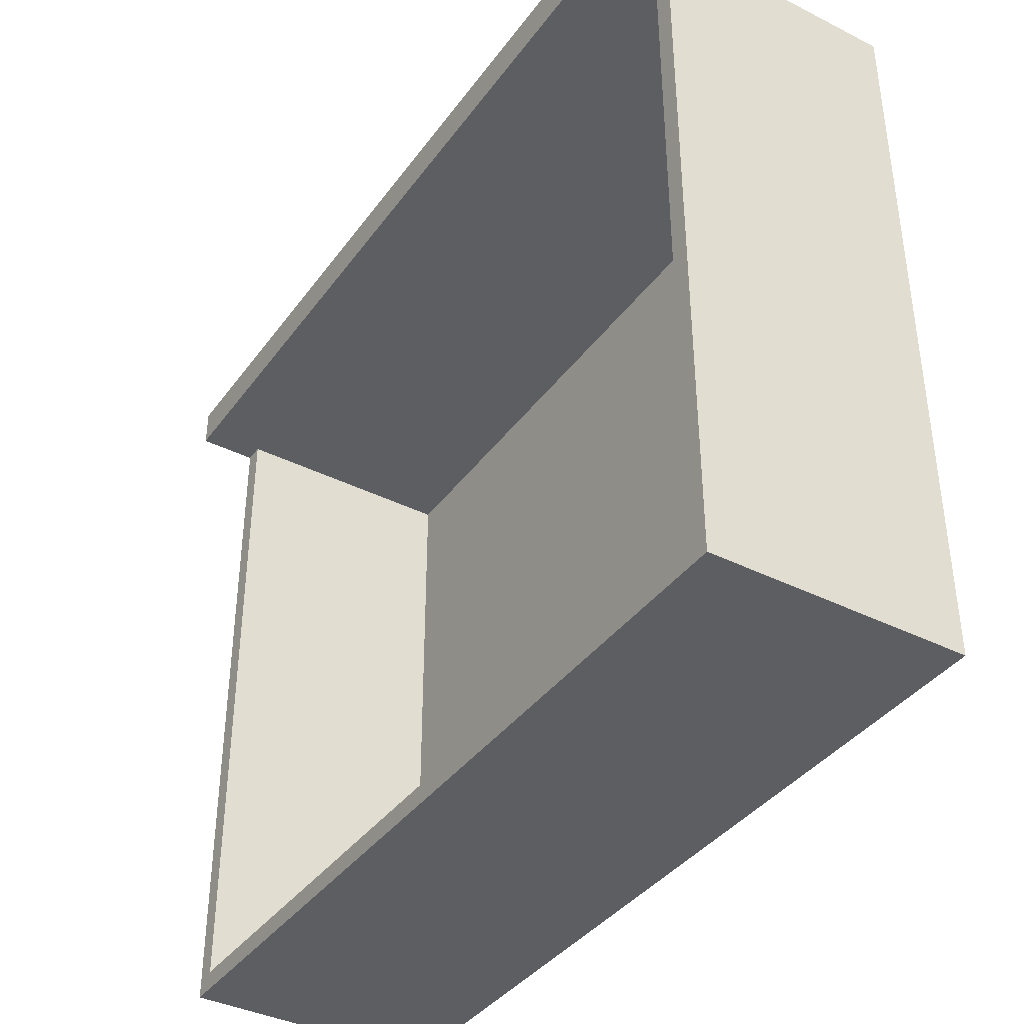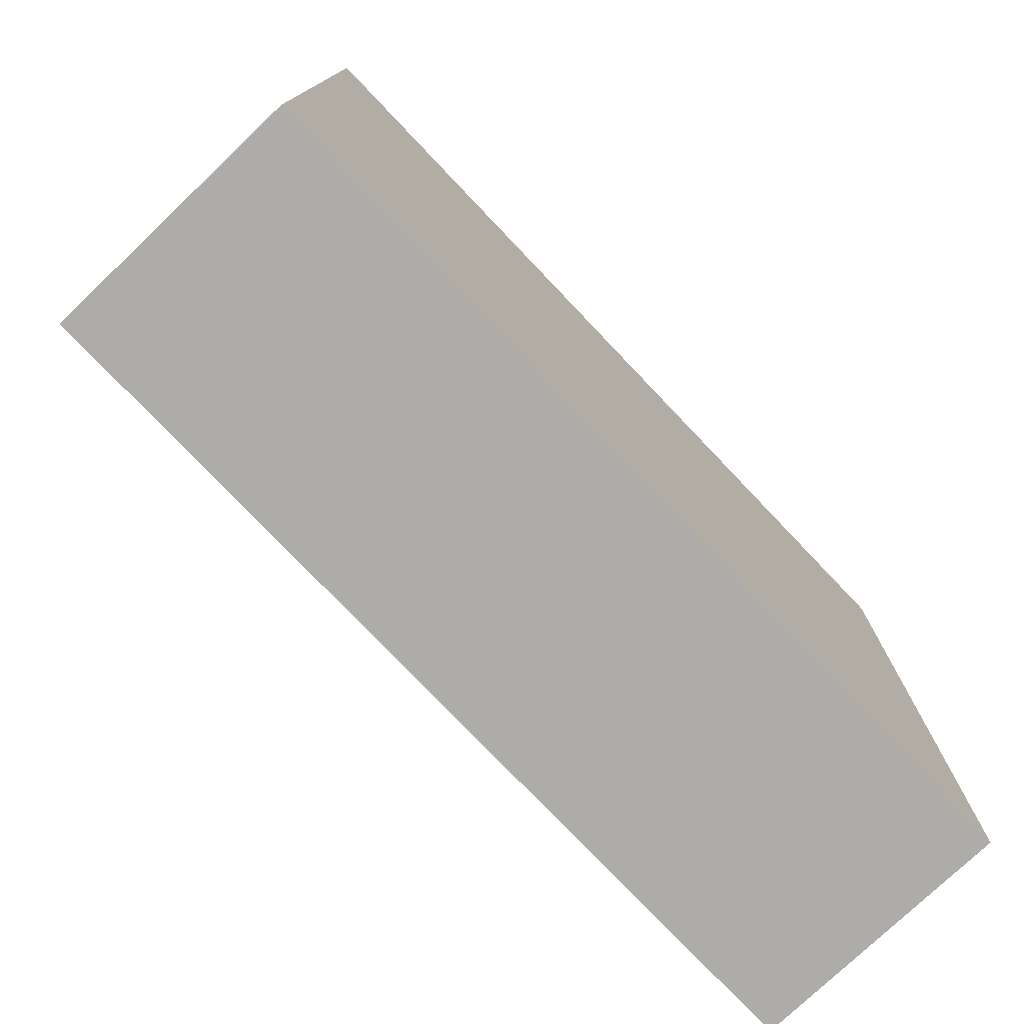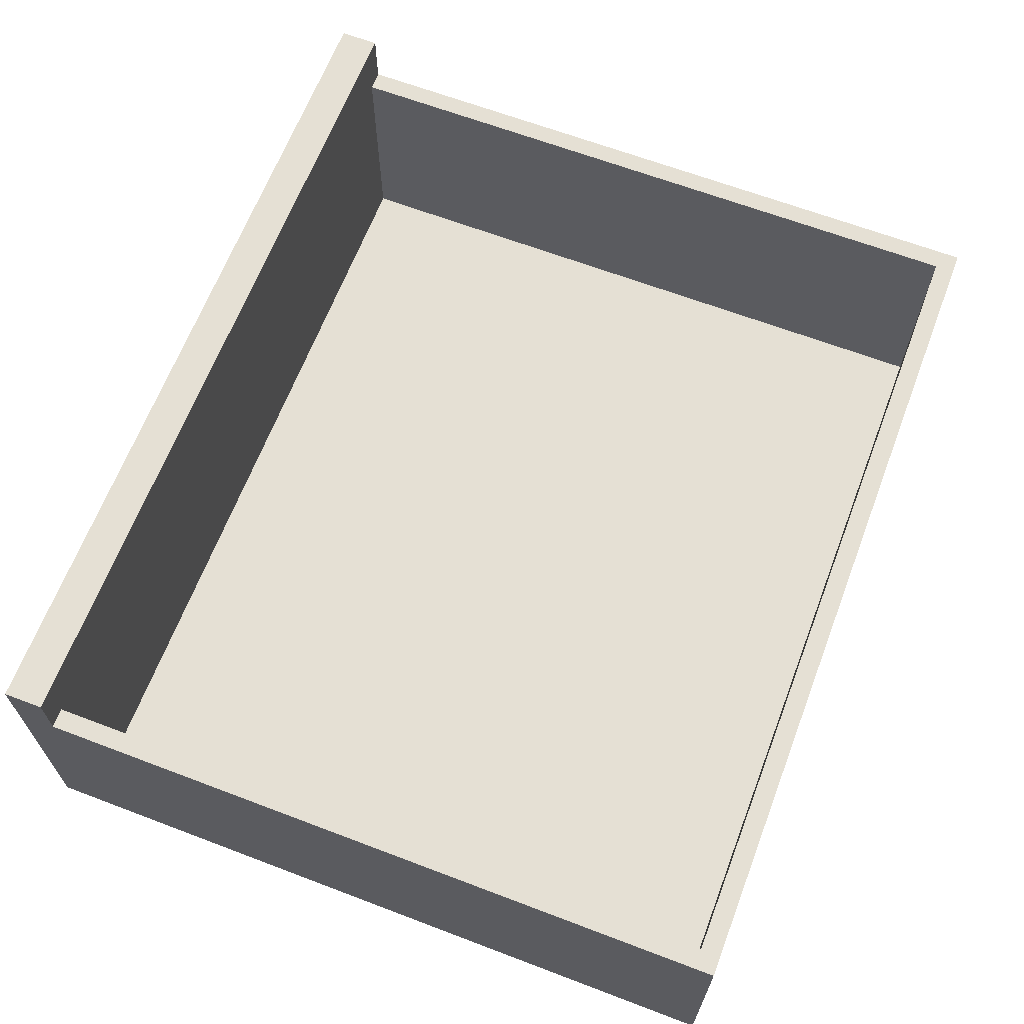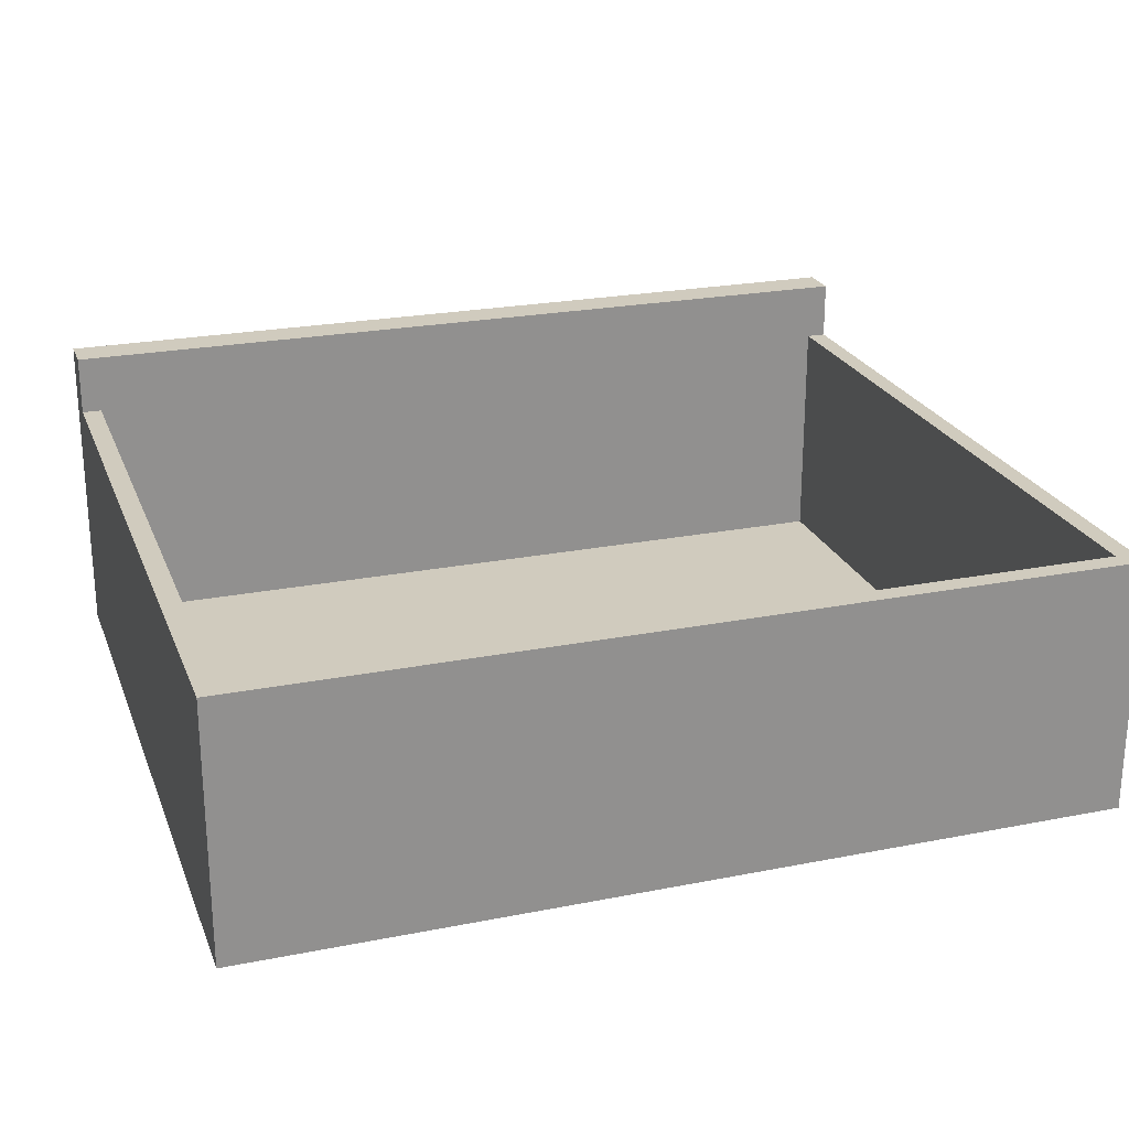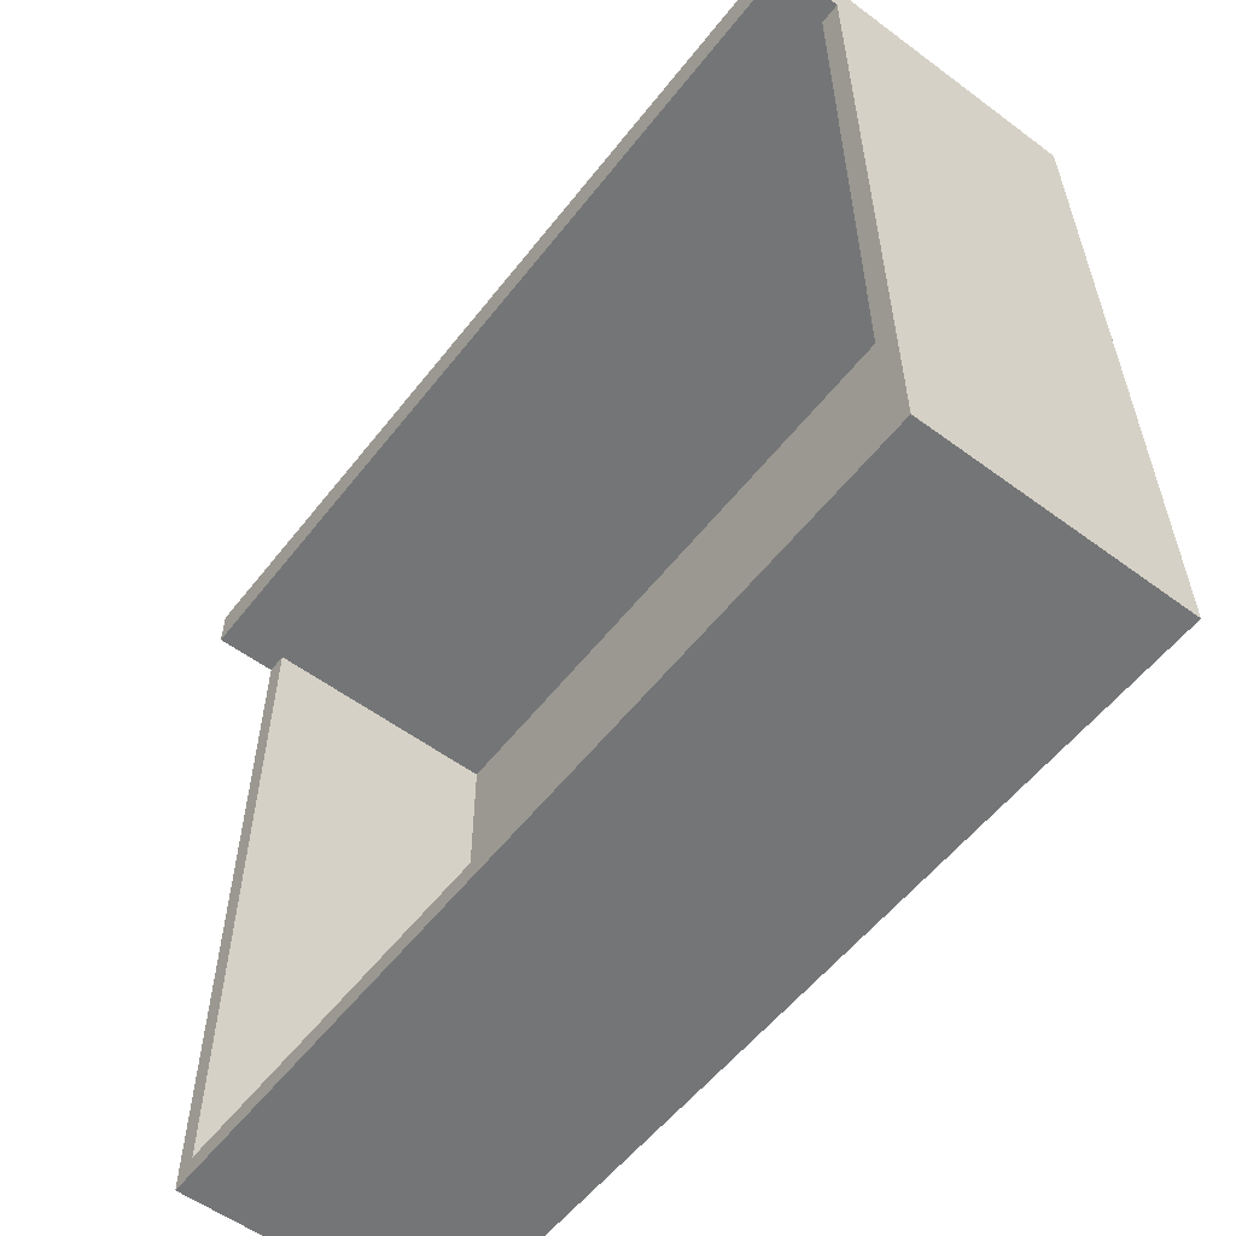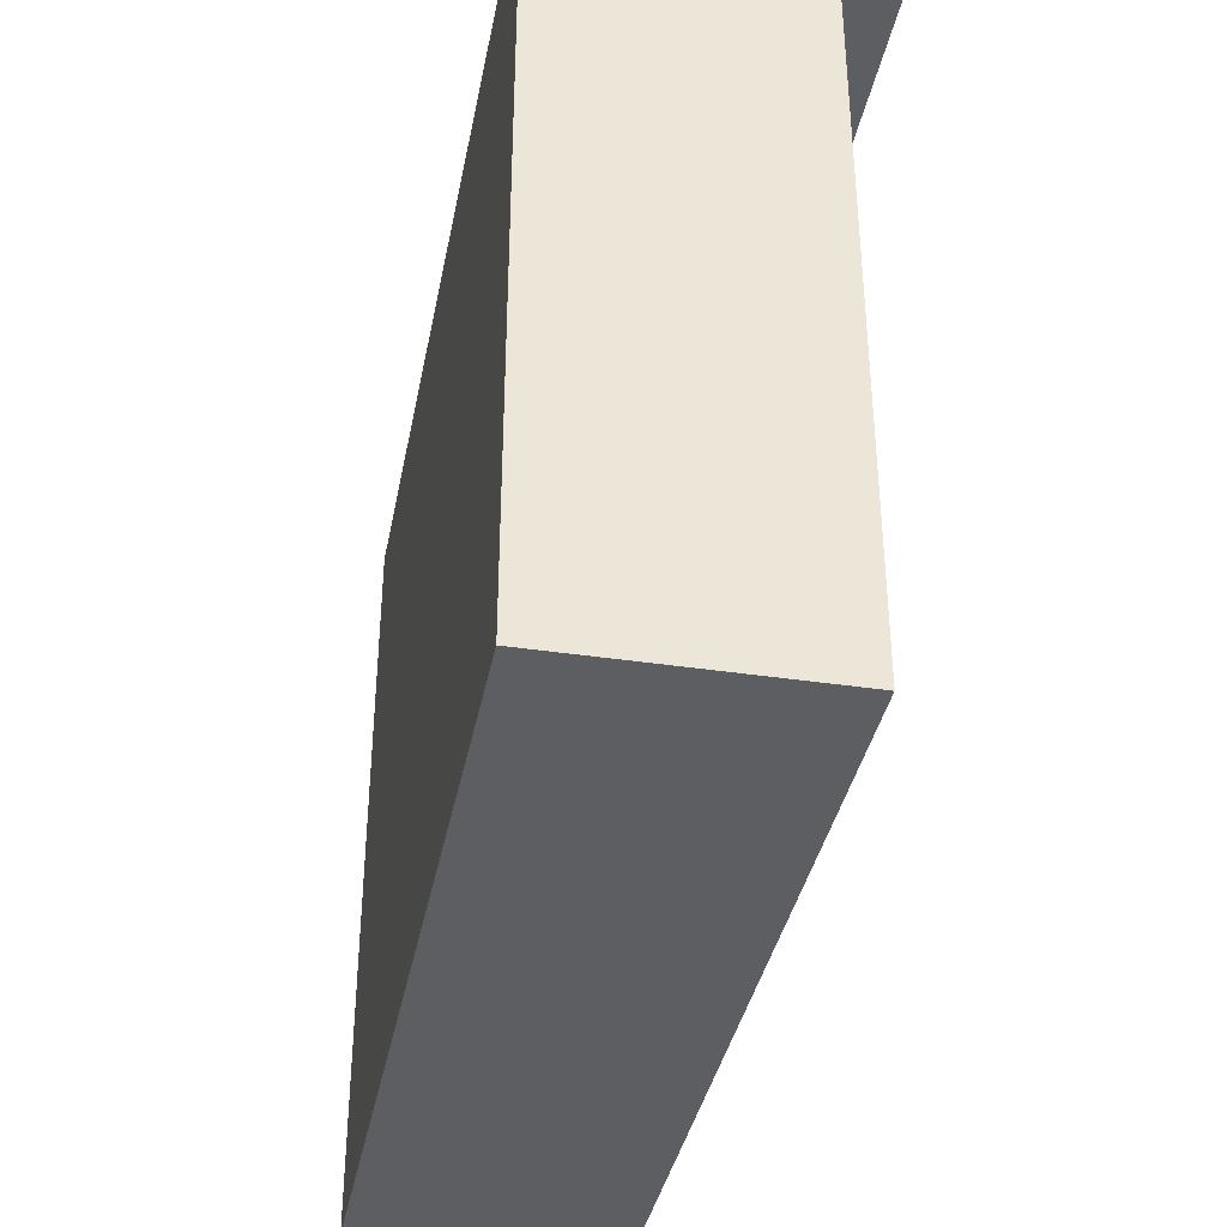
<metadata>
{"format":"obj","ext":"obj","renderer":"f3d","projection":"perspective","resolution":1024,"background":"white","views":[{"elev":-38.7,"azim":-122.2,"up":"+Z"},{"elev":-76.8,"azim":-46.4,"up":"+Z"},{"elev":65.4,"azim":110.9,"up":"+Y"},{"elev":23.6,"azim":161.7,"up":"+Y"},{"elev":-56.5,"azim":-127.6,"up":"+Z"},{"elev":-37.5,"azim":79.1,"up":"+Z"}]}
</metadata>
<code>
o SchubladeSmall1_Plane.009
v -0.45 0.12 0.4
v -0.02 0.13 0.38
v -0.44 0.13 0.38
v -0.02 0.13 0.03
v -0.44 0.13 0.03
v -0.02 0.25 0.38
v -0.44 0.25 0.38
v -0.02 0.25 0.03
v -0.44 0.25 0.03
v -0.45 0.25 0.02
v -0.45 0.25 0.38
v -0.01 0.28 0.4
v -0.01 0.25 0.38
v -0.01 0.25 0.02
v -0.01 0.12 0.4
v -0.01 0.28 0.38
v -0.45 0.28 0.38
v -0.45 0.28 0.4
v -0.01 0.12 0.02
v -0.45 0.12 0.02
f 2 5 3
f 11 20 1
f 9 3 5
f 12 1 15
f 10 19 20
f 6 4 2
f 8 5 4
f 13 16 12
f 7 11 17
f 9 11 7
f 8 13 14
f 8 10 9
f 19 13 15
f 1 18 11
f 7 2 3
f 15 13 12
f 18 16 17
f 6 16 13
f 17 6 7
f 11 18 17
f 1 19 15
f 2 4 5
f 11 10 20
f 9 7 3
f 12 18 1
f 10 14 19
f 6 8 4
f 8 9 5
f 9 10 11
f 8 6 13
f 8 14 10
f 19 14 13
f 7 6 2
f 18 12 16
f 17 16 6
f 1 20 19

</code>
